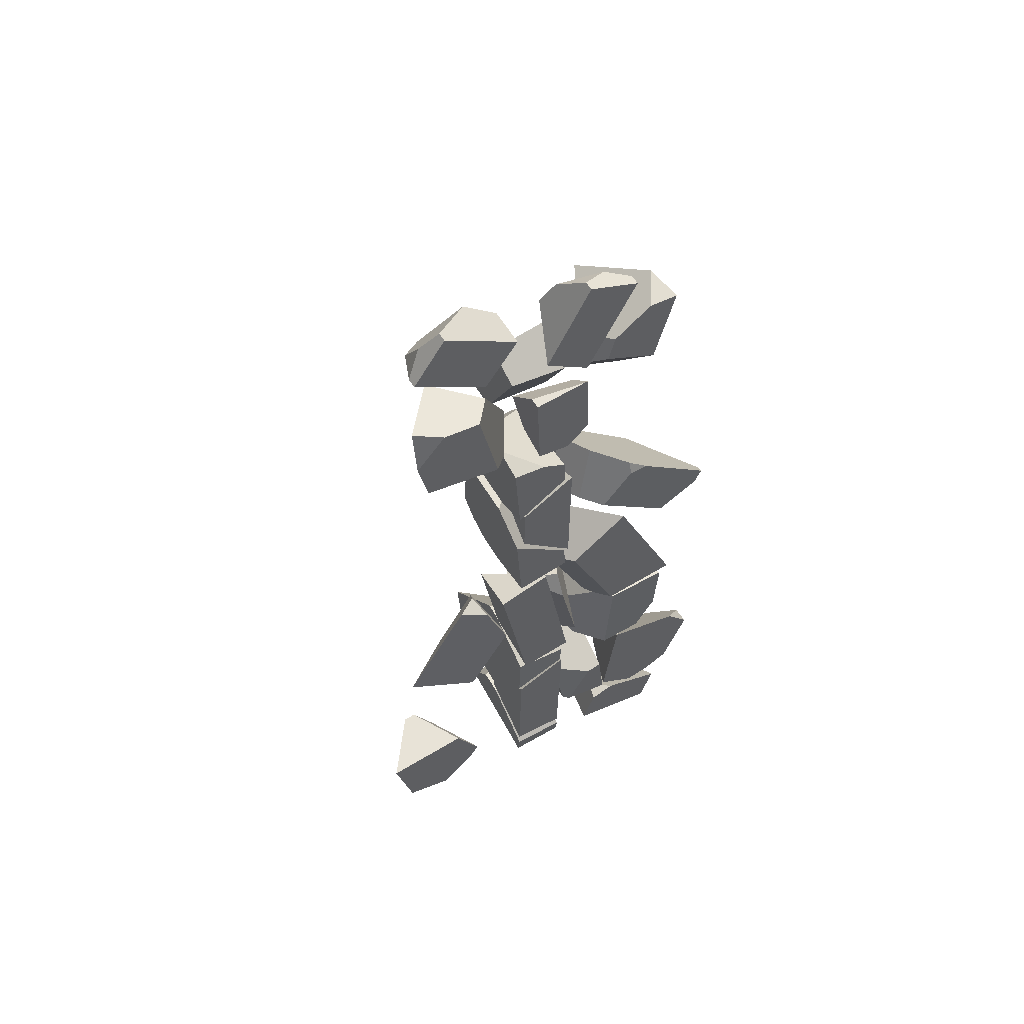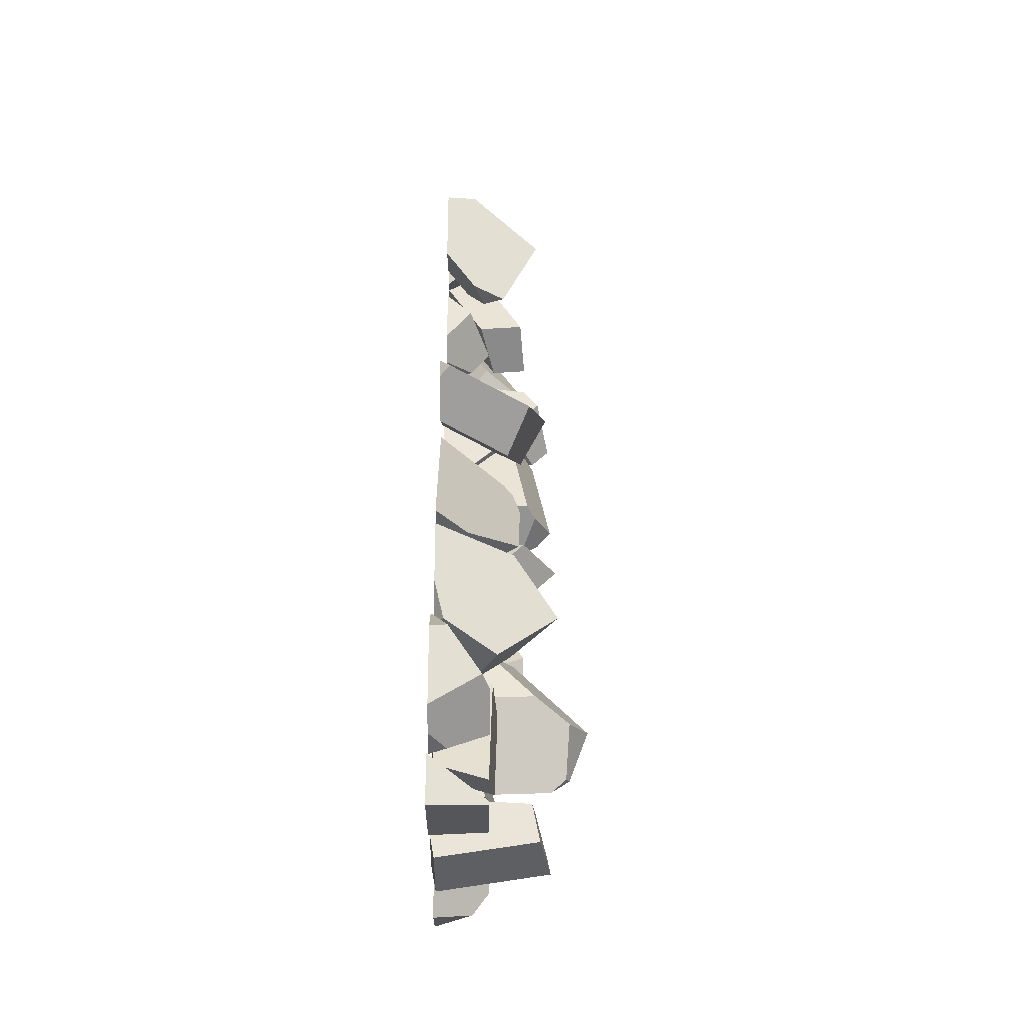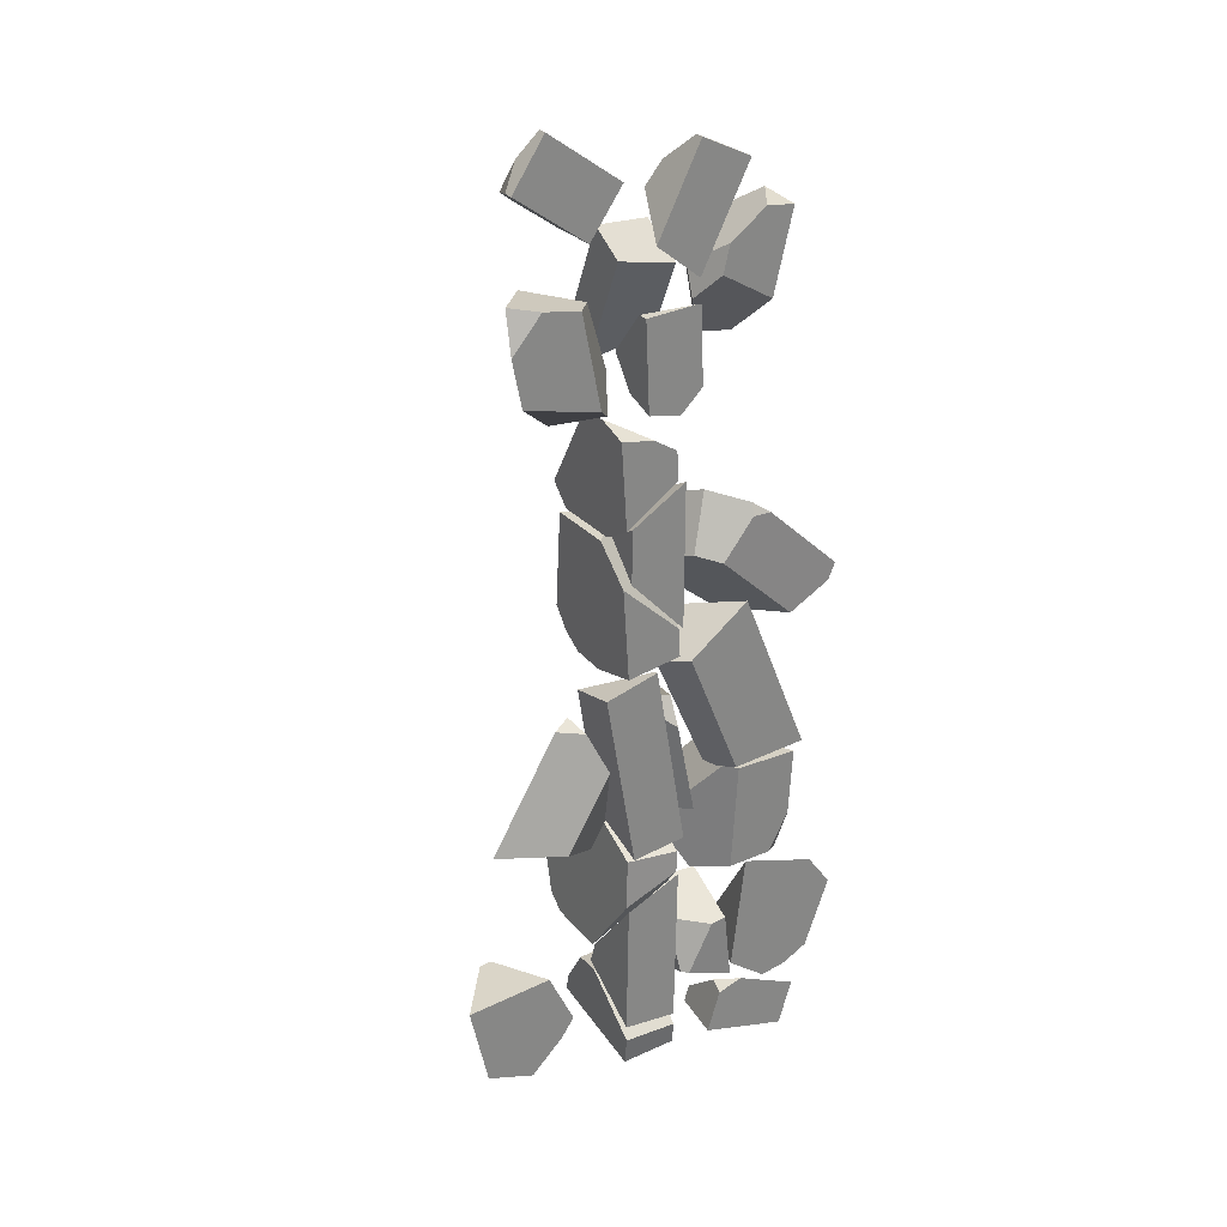
<metadata>
{"format":"obj","ext":"obj","renderer":"f3d","projection":"perspective","resolution":1024,"background":"white","views":[{"elev":59.1,"azim":-30.8,"up":"+Z"},{"elev":-42.9,"azim":89.3,"up":"+Z"},{"elev":28.6,"azim":-33.0,"up":"+Z"}]}
</metadata>
<code>
o Cube.057_cell.021_Cube.057_cell.020
v -8.224 0.05992 29.73
v -10.09 1.08 30.05
v -10.35 0.06013 27.31
v -9.676 0.06005 23.93
v -7.199 4.537 29.46
v -3.848 6.82 21.89
v -5.099 4.81 20.1
v -5.553 0.06005 29.23
v -4.211 0.06004 22.55
v -4.089 1.811 28.93
v -1.666 3.462 23.46
v -3.005 1.311 21.55
v -10.09 1.08 30.05
v -10.35 0.06013 27.31
v -9.676 0.06005 23.93
v -7.199 4.537 29.46
v -3.848 6.82 21.89
v -5.099 4.81 20.1
v -5.553 0.06005 29.23
v -4.211 0.06004 22.55
v -4.089 1.811 28.93
v -1.666 3.462 23.46
v -3.005 1.311 21.55
f 2 16 6 18 15 3
f 12 11 10 8 9
f 1 13 14
f 17 5 21 22
f 23 20 4 7
f 19 21 5 13 1
f 14 4 20 19 1
f 23 7 17 22
o Cube.057_cell.020_Cube.057_cell.019
v 9.709 0.1538 -14.39
v 6.259 0.9942 -6.425
v 6.825 0.06002 -6.426
v 8.105 5.661 -6.575
v 6.011 8.815 -10.67
v 8.388 4.508 -15.91
v 10.69 0.8079 -14.61
v 11.24 0.1202 -11.63
v 3.334 5.401 -12.15
v 4.774 2.791 -15.32
v 6.412 0.1553 -14.4
v 11.5 0.06047 -6.58
v 6.825 0.06002 -6.426
v 6.259 0.9942 -6.425
v 6.412 0.1553 -14.4
v 6.011 8.815 -10.67
v 8.105 5.661 -6.575
v 8.388 4.508 -15.91
v 10.69 0.8079 -14.61
v 11.5 0.06047 -6.58
v 4.774 2.791 -15.32
v 11.24 0.1202 -11.63
v 3.334 5.401 -12.15
f 44 34 36 37 46
f 39 40 35 31 30 29
f 29 44 46 39
f 33 41 42 24 38
f 42 45 24
f 26 43 27 25
f 26 38 24 45 43
f 25 27 28 32
o Cube.057_cell.019_Cube.057_cell.018
v 11.22 0.06002 -30.14
v 11.22 4.06 -30.14
v 6.021 1.264 -24.84
v 5.84 4.06 -27.15
v 5.468 4.06 -28.35
v 4.767 0.06001 -28.13
v 12.22 0.06002 -26.91
v 5.713 0.06001 -25.09
v 7.593 0.06001 -24.59
v 11.3 4.06 -29.89
v 11.3 4.06 -29.89
v 5.84 4.06 -27.15
v 5.468 4.06 -28.35
v 4.767 0.06001 -28.13
v 5.713 0.06001 -25.09
v 7.593 0.06001 -24.59
v 12.22 0.06002 -26.91
f 47 63 62 54 52
f 47 48 57 63
f 51 50 57 48
f 52 51 48 47
f 49 58 59 60 61
f 56 58 49 55 53
f 49 61 55
o Cube.057_cell.018_Cube.057_cell.017
v 13.8 0.07746 6.117
v 7.387 0.06833 12.54
v 4.507 8.207 10.93
v 11.63 6.765 5.252
v 2.982 6.244 7.58
v 2.787 4.122 9.202
v 3.74 1.461 10.12
v 5.136 0.1043 9.73
v 8.236 5.181 3.39
v 10.73 0.1089 4.496
v 4.257 5.502 13
v 5.276 2.655 13.98
v 7.511 0.4835 13.36
v 8.75 0.06001 12.49
v 14.28 0.06462 7.325
v 14.55 0.836 6.546
v 14.3 0.06466 7.305
v 2.982 6.244 7.58
v 2.787 4.122 9.202
v 3.74 1.461 10.12
v 5.136 0.1043 9.73
v 10.73 0.1089 4.496
v 8.236 5.181 3.39
v 4.257 5.502 13
v 4.507 8.207 10.93
v 5.276 2.655 13.98
v 7.511 0.4835 13.36
v 8.75 0.06001 12.49
v 14.28 0.06462 7.325
v 14.55 0.836 6.546
v 11.63 6.765 5.252
v 14.3 0.06466 7.305
f 72 73 71 83 82 81
f 66 74 75 76 77 78 80 79 67
f 67 72 81 66
f 94 93 64 85 86
f 65 91 90
f 89 70 84 65 90
f 69 70 89 87
f 91 65 84 85 64 95 92
f 68 69 87 88
f 93 95 64
o Cube.057_cell.017_Cube.057_cell.016
v -4.719 1.216 -0.4179
v -6.562 2.071 -0.09696
v -11.45 2.071 -8.179
v -2.011 3.249 -9.293
v -3.631 0.06004 -3.176
v -6.857 0.05998 -8.513
v -3.155 3.253 -11.2
v -3.261 6.522 -6.917
v -5.136 2.831 0.1631
v -6.273 6.533 -11.93
v -11.45 2.071 -8.179
v -6.562 2.071 -0.09696
v -3.631 0.06004 -3.176
v -2.011 3.249 -9.293
v -6.857 0.05998 -8.513
v -3.155 3.253 -11.2
v -5.136 2.831 0.1631
v -3.261 6.522 -6.917
v -6.273 6.533 -11.93
f 102 105 103 99
f 105 98 97 112 103
f 99 100 101 102
f 107 106 110 108 96
f 106 114 111 110
f 113 104 96 108 109
f 104 107 96
o Cube.057_cell.016_Cube.057_cell.015
v 3.01 0.06002 -22.19
v 4.88 0.06001 -18.69
v 2.48 0.3735 -22
v 2.487 0.3513 -22.07
v 2.491 0.3781 -22.09
v 6.171 4.213 -16.67
v 6.077 0.1189 -18.64
v 6.761 0.2957 -23.9
v 7.274 4.011 -25.47
v 2.143 4.56 -16.59
v 2.076 1.643 -17.99
v 3.046 4.395 -23.78
v 2.076 1.643 -17.99
v 2.48 0.3735 -22
v 2.487 0.3513 -22.07
v 2.491 0.3781 -22.09
v 3.046 4.395 -23.78
v 6.077 0.1189 -18.64
v 6.171 4.213 -16.67
v 6.761 0.2957 -23.9
v 7.274 4.011 -25.47
v 2.143 4.56 -16.59
f 131 130 118 117 125 124
f 120 121 122 135
f 135 131 124 120
f 136 127 116 132 133
f 134 132 116 115
f 115 116 128 129
f 116 127 128
f 134 115 129 119
f 134 119 126 123
o Cube.057_cell.015_Cube.057_cell.014
v -5.009 0.0601 33.18
v -2.662 0.0601 36.42
v -9.005 1.428 38.52
v -5.009 3.518 33.18
v -2.662 2.692 36.42
v -4.8 3.214 37.97
v -7.858 0.05996 40.19
v -7.858 0.6835 40.19
v -7.847 0.6927 40.18
v -7.693 4.173 35.13
v -10.13 0.05996 36.89
v -10.13 0.7296 36.89
v -9.233 2.9 36.25
v -9.245 2.89 36.25
v -2.662 2.692 36.42
v -4.8 3.214 37.97
v -7.858 0.05996 40.19
v -7.858 0.6835 40.19
v -7.847 0.6927 40.18
v -5.009 3.518 33.18
v -7.693 4.173 35.13
v -10.13 0.7296 36.89
v -10.13 0.05996 36.89
v -9.233 2.9 36.25
v -9.245 2.89 36.25
f 151 152 145 144 153 138
f 153 147 137 138
f 147 148 150 149 157 156 137
f 156 151 138 137
f 139 161 158
f 139 154 155 160 161
f 143 154 139 158 159
f 146 160 155 142
f 142 141 140 146
o Cube.057_cell.014_Cube.057_cell.013
v 0.5887 9.726 -15.97
v -1.894 9.504 -19.06
v -1.927 4.378 -9.093
v -1.889 5.749 -8.918
v -2.118 0.2274 -10.9
v -2.337 0.06001 -14.51
v -2.58 4.004 -19.92
v -2.401 9.766 -18.85
v -2.484 8.423 -19.79
v 1.76 0.06001 -13.01
v 1.857 0.1343 -11.41
v 1.82 7.254 -14.44
v -2.131 11.16 -14.79
v 1.889 0.8311 -11.11
v 1.972 3.829 -10.73
v 1.688 1.225 -14.61
v -1.889 5.749 -8.918
v -1.927 4.378 -9.093
v -2.118 0.2274 -10.9
v -2.337 0.06001 -14.51
v -2.58 4.004 -19.92
v -2.401 9.766 -18.85
v -2.484 8.423 -19.79
v 1.76 0.06001 -13.01
v 1.857 0.1343 -11.41
v -2.131 11.16 -14.79
v 1.972 3.829 -10.73
v 1.82 7.254 -14.44
v 1.889 0.8311 -11.11
v 1.688 1.225 -14.61
f 180 164 165 174 183 170 168 167
f 167 171 186 180
f 171 177 173 176 175 186
f 190 188 178 179
f 191 185 181 182
f 163 169 187 162
f 178 188 189 162 187
f 189 191 182 184 163 162
f 184 169 163
f 179 166 172 190
o Cube.057_cell.013_Cube.057_cell.012
v 0.4106 5.679 12.78
v 0.6986 7.407 3.875
v -2.78 2.432 12.55
v -2.62 0.06001 10.04
v -2.142 6.305 2.566
v -2.142 6.292 2.565
v -2.131 3.85 2.397
v -2.194 0.06001 3.387
v 1.645 0.06001 6.034
v 1.779 0.06001 3.932
v -2.782 7.327 12.59
v -2.203 7.651 3.532
v -2.301 8.668 5.058
v 1.28 5.459 11.74
v 1.756 6.788 4.288
v 1.757 6.753 4.285
v 1.785 0.3872 3.847
v -2.62 0.06001 10.04
v -2.78 2.432 12.55
v -2.203 7.651 3.532
v -2.142 6.305 2.566
v -2.142 6.292 2.565
v -2.131 3.85 2.397
v -2.194 0.06001 3.387
v 1.779 0.06001 3.932
v 1.645 0.06001 6.034
v -2.782 7.327 12.59
v -2.301 8.668 5.058
v 1.28 5.459 11.74
v 1.756 6.788 4.288
v 1.757 6.753 4.285
v 1.785 0.3872 3.847
f 209 194 218 219 211 196 213 198 199
f 199 201 217 209
f 201 208 207 206 205 217
f 193 203 204
f 223 216 215 214
f 222 223 214 197
f 202 210 192
f 220 192 210 195 200
f 197 212 193 221 222
f 212 203 193
f 221 193 204 202 192 220
o Cube.057_cell.012_Cube.057_cell.011
v 13.66 3.533 -21.68
v 15.07 1.243 -18.77
v 9.867 1.264 -24.86
v 8.194 4.06 -20.54
v 7.977 4.06 -22.31
v 12.36 4.06 -22.01
v 9.436 4.06 -23.43
v 9.429 4.06 -23.42
v 13.37 0.06002 -16.4
v 15.18 0.06002 -18.92
v 6.64 0.06001 -22.85
v 13.32 0.06002 -23.88
v 11.46 0.06002 -24.79
v 9.531 0.06001 -25.07
v 9.516 0.06001 -25.06
v 7.674 0.06001 -14.4
v 12.36 4.06 -22.01
v 8.194 4.06 -20.54
v 7.977 4.06 -22.31
v 9.436 4.06 -23.43
v 9.429 4.06 -23.42
v 13.37 0.06002 -16.4
v 15.18 0.06002 -18.92
v 13.32 0.06002 -23.88
v 11.46 0.06002 -24.79
v 9.531 0.06001 -25.07
v 9.516 0.06001 -25.06
v 6.64 0.06001 -22.85
v 7.674 0.06001 -14.4
f 230 244 228 227 229
f 237 236 247 233 232 239 234 238
f 251 252 241 242
f 225 245 246
f 240 241 252 245 225 224
f 250 251 242 231
f 249 250 231 243 226
f 235 248 226 243 240 224
f 248 249 226
f 235 224 225 246
o Cube.057_cell.011_Cube.057_cell.010
v 0.7618 2.704 33.01
v 1.189 6.318 25.99
v -3.266 2.165 33.42
v -3.045 0.06001 31.76
v -2.588 4.066 24.18
v -2.73 6.703 24.61
v 1.04 0.06002 30.93
v 1.37 2.955 25.45
v -3.266 2.165 33.42
v -3.045 0.06001 31.76
v -2.588 4.066 24.18
v -2.73 6.703 24.61
v 1.04 0.06002 30.93
v 0.7618 2.704 33.01
v 1.37 2.955 25.45
v 1.189 6.318 25.99
f 254 258 261 266
f 258 263 262 261
f 266 265 260 254
f 264 268 267 257
f 256 257 267 259
f 253 255 256 259
o Cube.057_cell.010_Cube.057_cell.009
v 0.8932 5.679 12.9
v -2.299 2.431 12.68
v -2.771 0.06001 20.21
v -2.383 0.06001 14.02
v 1.334 0.06001 18.67
v 1.463 0.06001 16.6
v -0.403 0.06001 19.78
v -2.397 8.594 14.24
v -2.796 4.416 20.61
v -2.301 7.327 12.72
v -2.82 2.18 20.99
v 1.509 7.691 15.87
v 1.404 6.59 17.55
v 1.662 5.664 13.43
v -2.301 7.327 12.72
v -2.299 2.431 12.68
v -2.383 0.06001 14.02
v -0.403 0.06001 19.78
v 1.334 0.06001 18.67
v 1.463 0.06001 16.6
v -2.771 0.06001 20.21
v -2.397 8.594 14.24
v -2.796 4.416 20.61
v -2.82 2.18 20.99
v 1.509 7.691 15.87
v 1.404 6.59 17.55
v 1.662 5.664 13.43
f 289 292 291 290 278 284 285
f 285 288 287 286 289
f 288 282 293 294 287
f 273 281 277 279 275
f 270 283 269
f 279 271 275
f 280 295 269 283 276
f 274 272 270 269 295
f 280 276 277 281
o Cube.057_cell.009_Cube.057_cell.008
v -3.703 3.849 1.316
v -3.866 0.06008 2.293
v -2.014 4.12 -8.807
v -1.684 0.05995 -10.78
v 0.03186 0.06008 3.239
v 2.307 0.05994 -10.4
v 0.04589 0.3855 3.155
v 2.252 0.7388 -10.07
v 0.03186 0.06008 3.239
v -3.866 0.06008 2.293
v -3.703 3.849 1.316
v -2.014 4.12 -8.807
v -1.684 0.05995 -10.78
v 2.307 0.05994 -10.4
v 0.04589 0.3855 3.155
v 2.252 0.7388 -10.07
f 297 296 298 308
f 308 309 300 297
f 309 303 302 300
f 307 306 310 311
f 306 305 304 310
f 311 301 299 307
o Cube.057_cell.008_Cube.057_cell.007
v 2.85 0.05999 29.65
v 4.583 1.428 37.34
v 2.654 0.05999 29.75
v 2.85 0.1117 29.65
v 2.767 0.06 38.22
v 2.767 0.6836 38.22
v 0.9295 3.315 34.65
v 1.808 2.753 36.36
v -0.3549 0.05997 32.16
v 6.366 0.06002 36.47
v 6.365 0.7289 36.47
v 3.754 2.401 31.4
v 6.346 0.06002 36.48
v 2.85 0.1117 29.65
v 2.654 0.05999 29.75
v 2.767 0.6836 38.22
v 2.767 0.06 38.22
v 1.808 2.753 36.36
v 0.9295 3.315 34.65
v -0.3549 0.05997 32.16
v 6.366 0.06002 36.47
v 6.365 0.7289 36.47
v 3.754 2.401 31.4
v 6.346 0.06002 36.48
f 312 332 324 328 331 326
f 328 327 319 318 331
f 326 325 312
f 325 323 322 332 312
f 313 329 317
f 333 334 330 329 313
f 316 335 313 317
f 334 315 314 320 330
f 335 321 333 313
o Cube.057_cell.007_Cube.057_cell.006
v 7.617 0.06057 33.22
v 5.905 4.816 24.14
v 6.863 2.397 24.67
v 4.817 3.181 24.76
v 3.634 2.718 29.63
v 4.968 0.06013 31.36
v 4.491 0.06001 29.43
v 3.453 1.773 27.59
v 9.076 2.317 33.56
v 6.435 7.583 30.13
v 9.698 0.06001 32.95
v 8.279 0.06001 27.18
v 6.863 2.397 24.67
v 4.817 3.181 24.76
v 5.905 4.816 24.14
v 4.968 0.06013 31.36
v 3.634 2.718 29.63
v 4.491 0.06001 29.43
v 3.453 1.773 27.59
v 9.076 2.317 33.56
v 6.435 7.583 30.13
v 9.698 0.06001 32.95
v 8.279 0.06001 27.18
f 340 354 353 341
f 348 349 350
f 350 345 344 346 347 348
f 352 351 336 355 356
f 336 357 355
f 351 342 358 357 336
f 338 358 342 343 339
f 337 339 343 352 356
o Cube.057_cell.006_Cube.057_cell.005
v -1.051 0.06001 27.81
v -0.7874 0.06002 21.47
v 2.703 0.06001 27.97
v 2.948 0.06001 27.92
v 3.173 0.06002 22.5
v 1.571 0.06002 20.99
v -1.051 0.8197 27.81
v -0.9155 3.625 24.56
v -0.8198 2.18 22.25
v 3.043 2.029 25.64
v -0.7874 0.06002 21.47
v -0.8198 2.18 22.25
v 2.948 0.06001 27.92
v 2.703 0.06001 27.97
v 1.571 0.06002 20.99
v 3.173 0.06002 22.5
v -1.051 0.8197 27.81
v -0.9155 3.625 24.56
v 3.043 2.029 25.64
f 361 365 359
f 365 366 370 369 359
f 369 364 363 362 361 359
f 363 368 362
f 372 371 377 376 375
f 374 373 367 376 377
f 373 360 367
o Cube.057_cell.005_Cube.057_cell.004
v -2.12 0.05992 -14.97
v -2.21 4.248 -20.19
v -2.239 4.763 -21.9
v -2.288 0.0601 -24.76
v 1.909 0.0599 -13.3
v 1.704 0.06012 -25.25
v 1.743 3.756 -23
v 1.882 1.297 -14.84
v -2.21 4.248 -20.19
v -2.12 0.05992 -14.97
v -2.239 4.763 -21.9
v -2.288 0.0601 -24.76
v 1.909 0.0599 -13.3
v 1.704 0.06012 -25.25
v 1.882 1.297 -14.84
v 1.743 3.756 -23
f 378 379 380 389
f 389 391 382 378
f 391 384 385 382
f 388 386 392 393
f 387 390 392 386
f 393 383 381 388
o Cube.057_cell.004_Cube.057_cell.003
v 1.561 3.768 3.631
v 2.15 4.685 4.35
v 1.187 1.929 2.775
v 2.711 0.05991 3.283
v 6.586 0.06015 -6.223
v 4.919 1.716 -5.897
v 5.686 1.097 -6.369
v 3.134 6.181 2.296
v 5.602 6.04 -3.437
v 3.137 4.926 5.142
v 2.775 5.651 4.383
v 7.104 0.0613 6.465
v 12.17 0.06029 -5.95
v 10.2 2.328 -6.271
v 1.187 1.929 2.775
v 2.711 0.05991 3.283
v 6.586 0.06015 -6.223
v 4.919 1.716 -5.897
v 5.686 1.097 -6.369
v 5.602 6.04 -3.437
v 3.134 6.181 2.296
v 3.137 4.926 5.142
v 2.775 5.651 4.383
v 7.104 0.0613 6.465
v 12.17 0.06029 -5.95
v 10.2 2.328 -6.271
f 410 397 396 411 412
f 403 405 406 407 402 401 404
f 415 395 394 408 409 417
f 395 415 416
f 408 394 414 413 399
f 414 394 395 416
f 417 409 398 418
f 413 419 400 399
f 400 419 418 398
o Cube.057_cell.003_Cube.057_cell.002
v 1.825 0.3651 -27.97
v -2.172 0.4362 -28.13
v 0.5592 7.145 -23.29
v -2.135 8.082 -25.53
v -2.289 6.047 -22.45
v -2.083 8.295 -26.77
v -2.326 4.212 -22.32
v -2.262 0.05998 -25.94
v 1.752 0.06005 -26.2
v 1.905 7.5 -26.74
v 1.775 6.961 -23.61
v 1.701 3.324 -23.35
v -2.289 6.047 -22.45
v -2.135 8.082 -25.53
v -2.083 8.295 -26.77
v -2.326 4.212 -22.32
v -2.262 0.05998 -25.94
v 1.752 0.06005 -26.2
v 1.905 7.5 -26.74
v 1.775 6.961 -23.61
v 1.701 3.324 -23.35
f 421 420 437 436
f 421 434 438 420
f 421 436 435 432 423 434
f 438 430 431 437 420
f 440 439 422 424 426
f 429 425 433 422 439
f 427 428 440 426
f 433 424 422
o Cube.057_cell.002_Cube.057_cell.001
v 1.224 5.677 12.73
v -1.975 0.05999 14.06
v -1.978 2.427 12.71
v -1.984 0.06003 10.21
v 2.031 0.05997 16.38
v 2.005 0.06008 5.922
v 2.023 5.662 13.2
v 2.019 5.459 11.64
v -1.975 0.05999 14.06
v -1.978 2.427 12.71
v -1.984 0.06003 10.21
v 2.031 0.05997 16.38
v 2.005 0.06008 5.922
v 2.023 5.662 13.2
v 2.019 5.459 11.64
f 442 443 451
f 451 453 445 442
f 453 448 447 445
f 454 455 441
f 449 452 454 441 450
f 446 444 450 441 455
o Cube.057_cell.001_Cube.057_cell.000
v -11.14 2.852 -24.62
v -6.819 0.5841 -22.21
v -6.643 0.06001 -21.95
v -7.585 0.06001 -23.3
v -9.664 0.06001 -25.25
v -9.959 0.06001 -25.53
v -13.42 0.06001 -24.22
v -10.51 4.06 -23.15
v -8.996 4.06 -21.74
v -10.72 4.06 -18.05
v -11.6 4.06 -18.1
v -8.367 0.06001 -18.27
v -8.518 0.06001 -17.94
v -14.71 0.06001 -18.25
v -6.643 0.06001 -21.95
v -7.585 0.06001 -23.3
v -9.664 0.06001 -25.25
v -9.959 0.06001 -25.53
v -13.42 0.06001 -24.22
v -8.996 4.06 -21.74
v -10.51 4.06 -23.15
v -10.72 4.06 -18.05
v -11.6 4.06 -18.1
v -8.367 0.06001 -18.27
v -8.518 0.06001 -17.94
v -14.71 0.06001 -18.25
f 481 462 461 460 459 458 467 480
f 465 464 463 466
f 466 481 480 465
f 457 472 473 456 476 475
f 456 473 474
f 457 471 472
f 457 470 471
f 479 470 457
f 475 477 468 479 457
f 476 456 474 469 478
o Cube.057_cell_Cube.057_cell.022
v -0.5157 1.539 0.2521
v 0.7192 1.467 0.66
v 4.709 6.415 -2.464
v 1.721 0.06001 -1.45
v 3.102 0.06004 -8.401
v -1.164 4.329 0.1514
v 1.328 8.877 -2.356
v -1.847 2.637 -0.1455
v -0.2503 2.637 -8.186
v 1.797 1.101 0.4659
v 1.721 0.06001 -1.45
v 3.102 0.06004 -8.401
v 1.328 8.877 -2.356
v -1.164 4.329 0.1514
v -1.847 2.637 -0.1455
v -0.2503 2.637 -8.186
v 1.797 1.101 0.4659
v 4.709 6.415 -2.464
f 490 489 487 488
f 484 491 485 486
f 486 490 488 484
f 499 494 495 483 498
f 495 496 482 483
f 496 497 493 492 482
f 492 498 483 482

</code>
